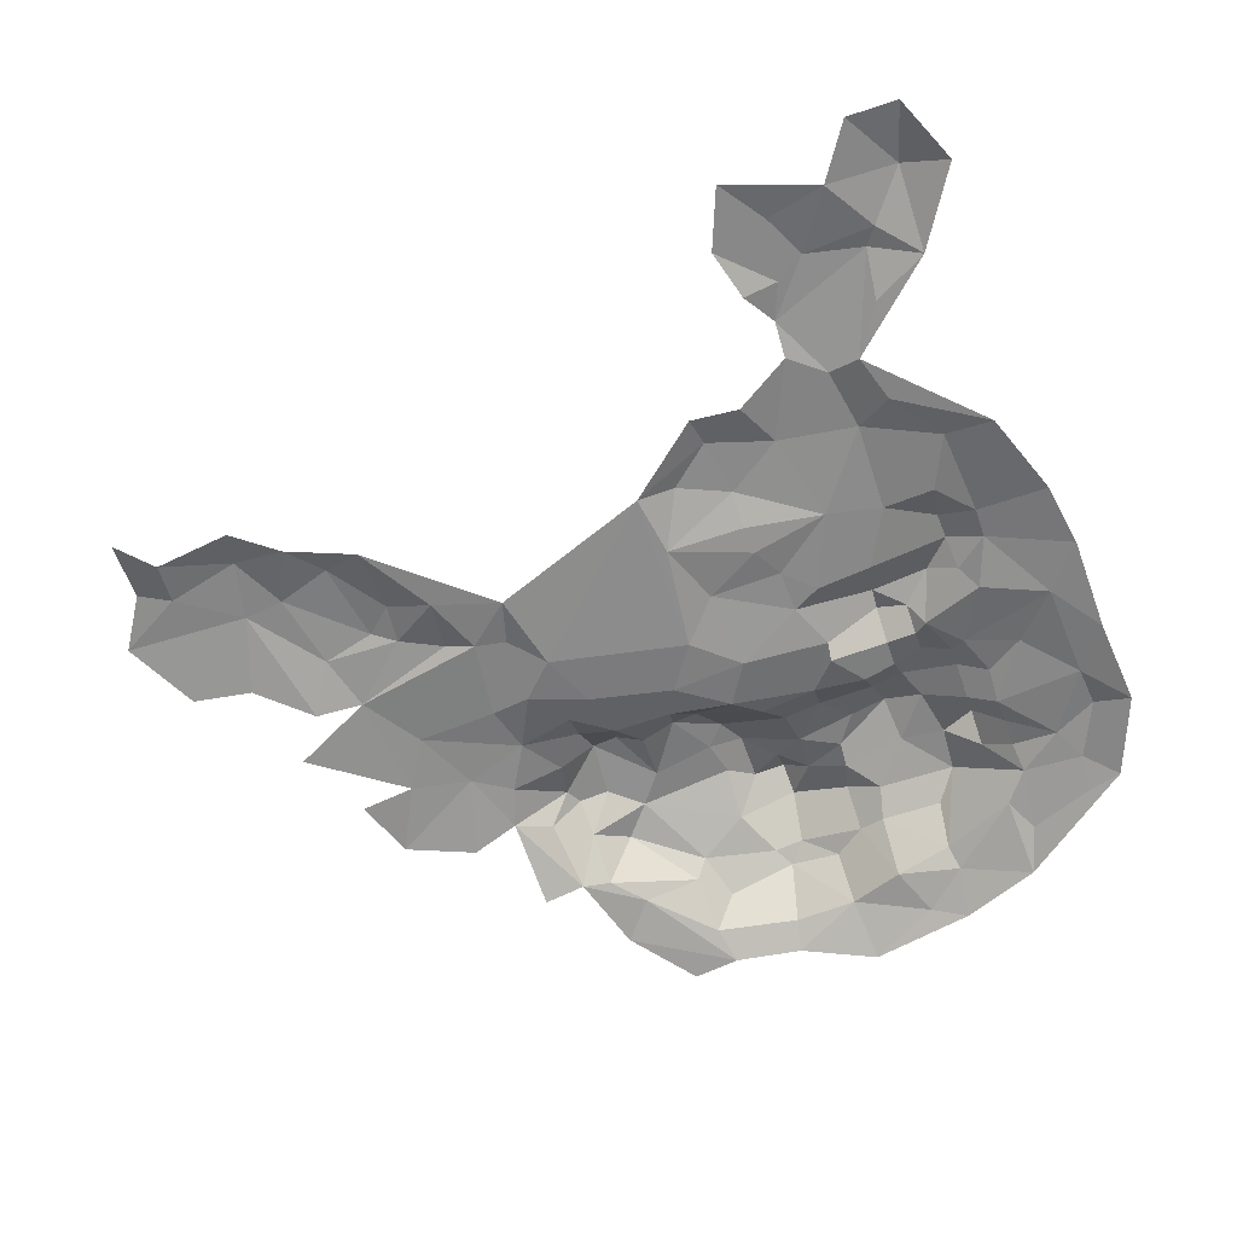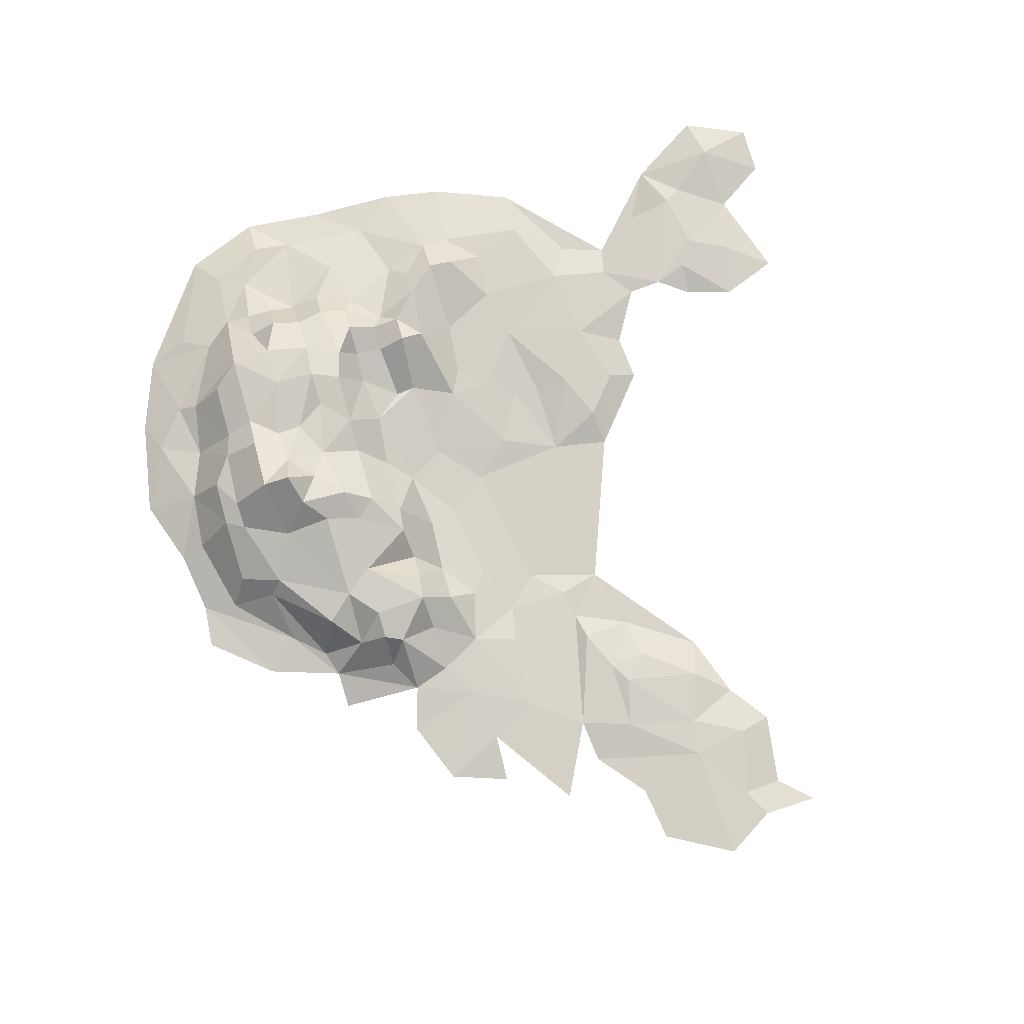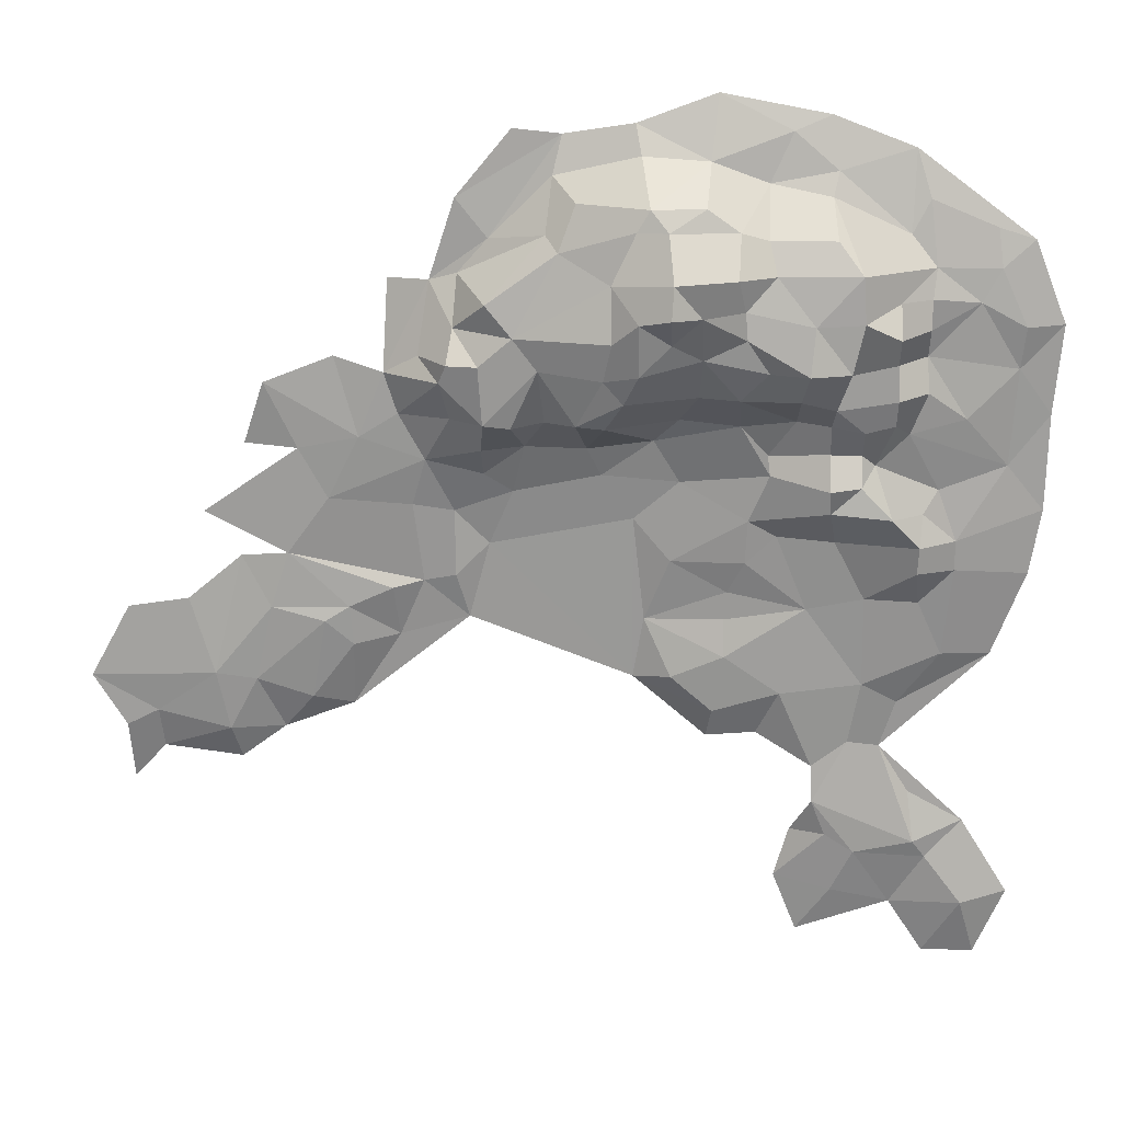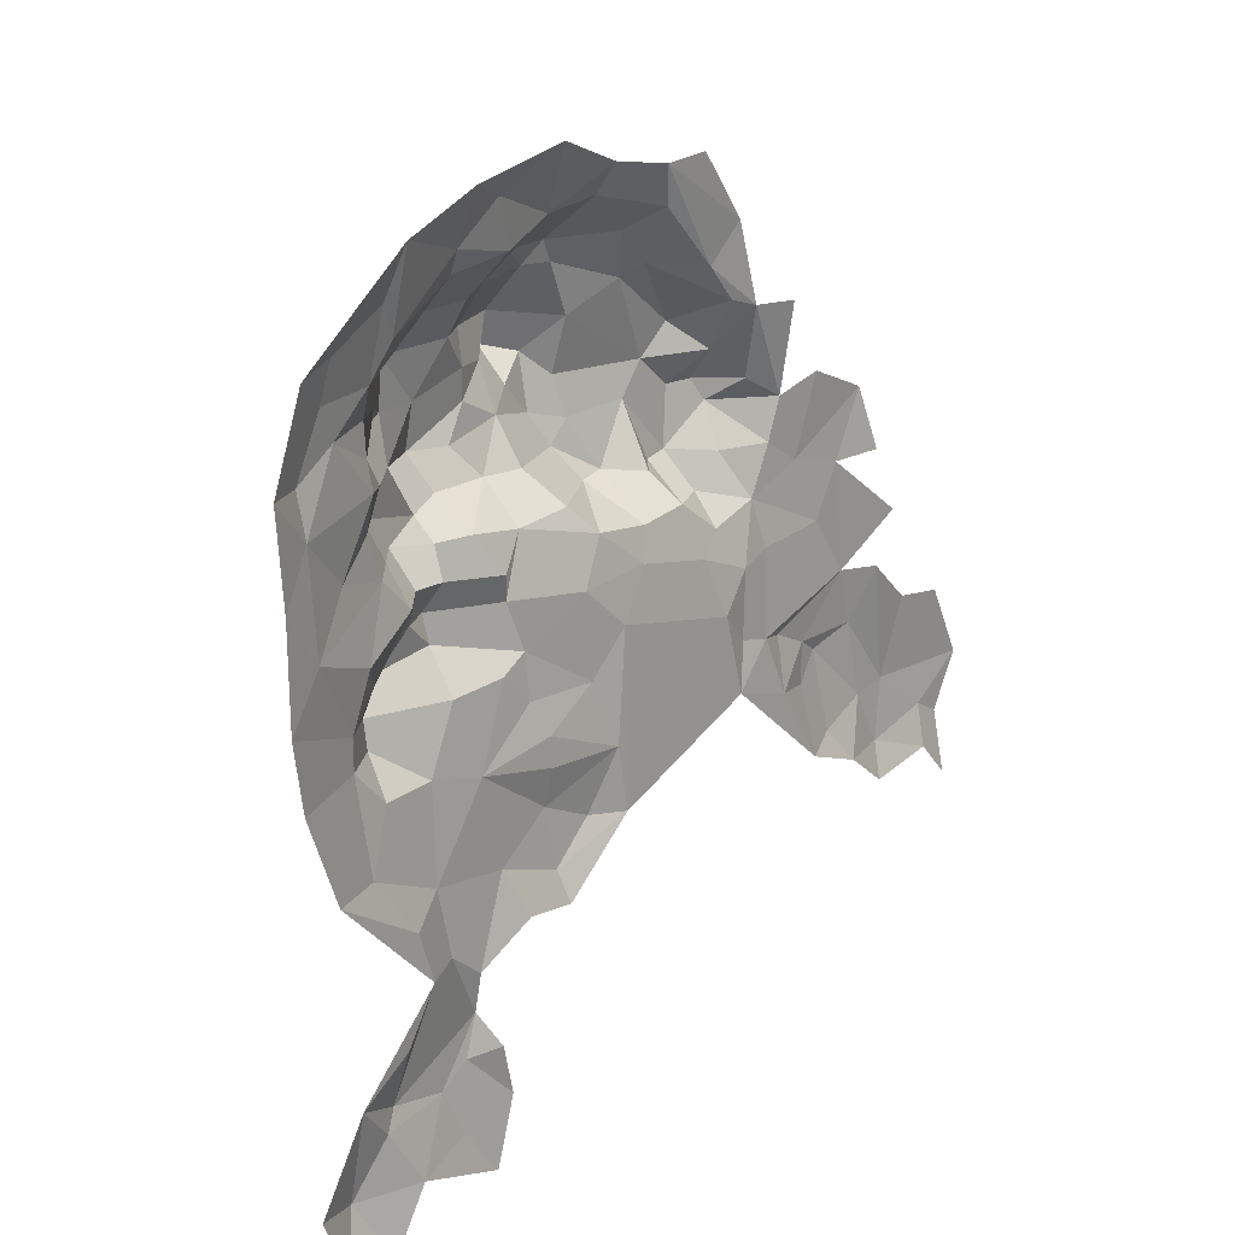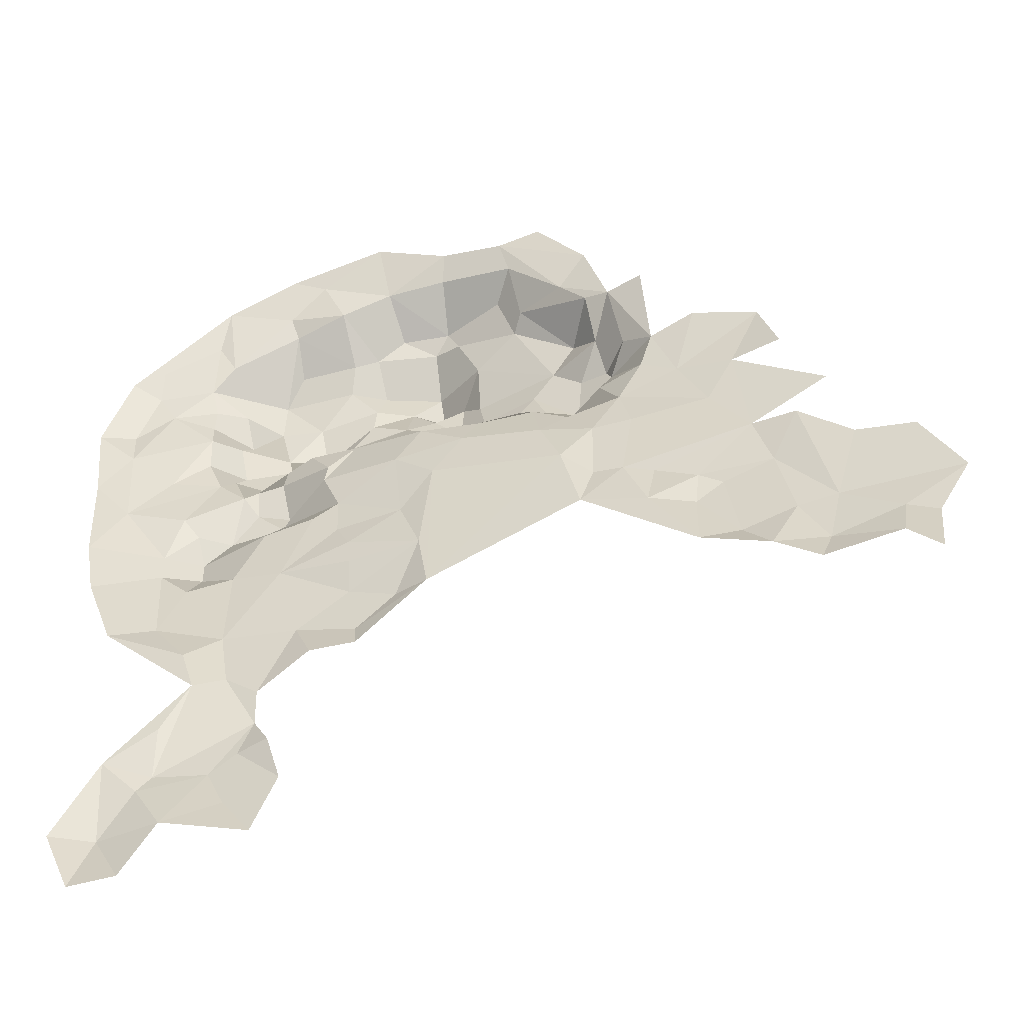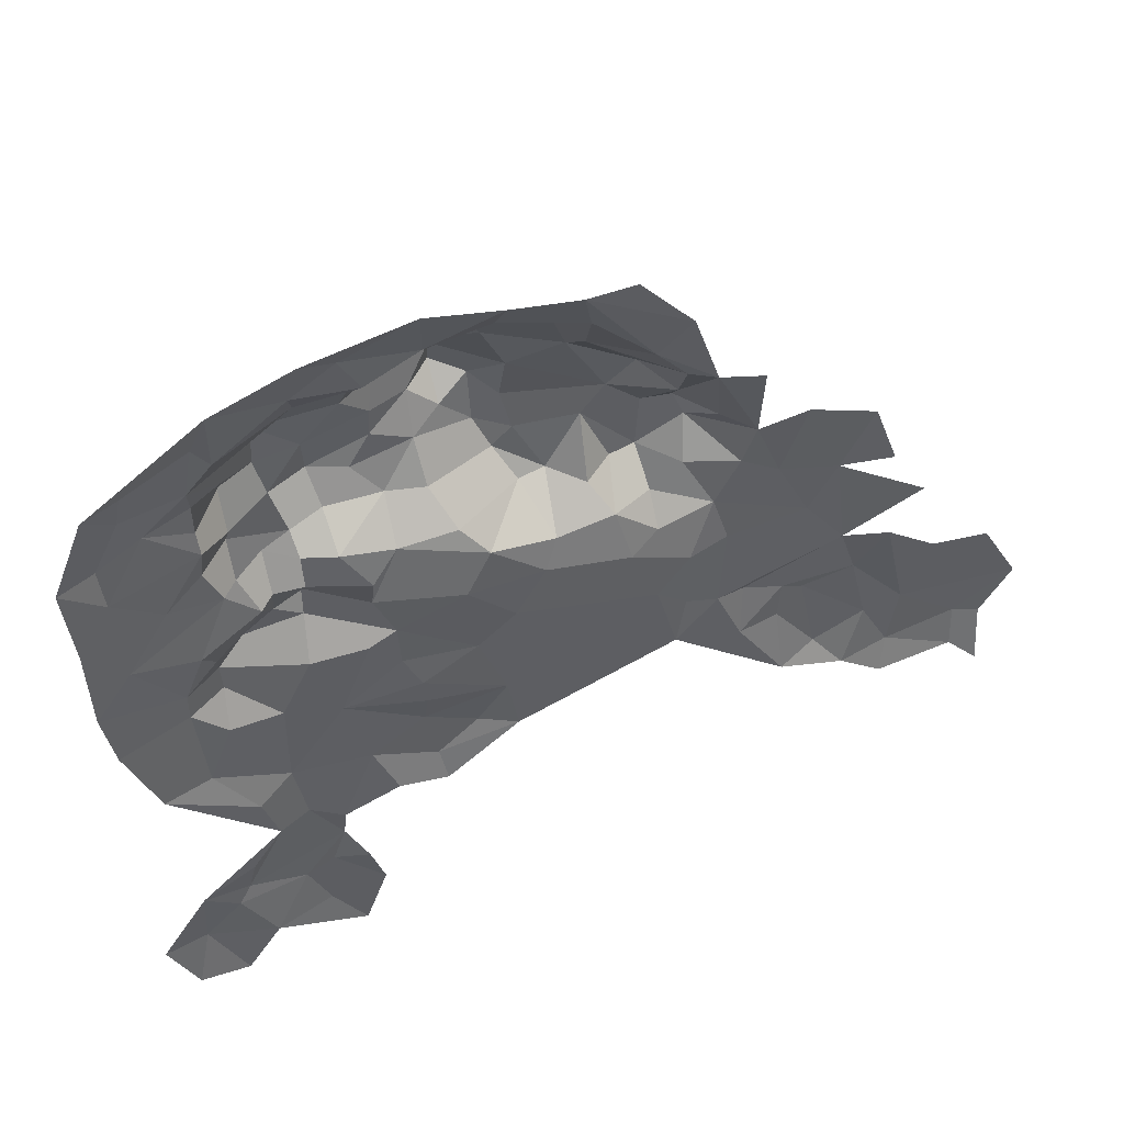
<metadata>
{"format":"obj","ext":"obj","renderer":"f3d","projection":"perspective","resolution":1024,"background":"white","views":[{"elev":-65.2,"azim":-161.2,"up":"+Y"},{"elev":79.0,"azim":74.0,"up":"+Y"},{"elev":19.4,"azim":-176.8,"up":"+Z"},{"elev":18.5,"azim":-51.3,"up":"+Z"},{"elev":-47.4,"azim":18.7,"up":"+Z"},{"elev":50.7,"azim":-19.6,"up":"+Z"}]}
</metadata>
<code>
g Plane
v -7.162 0.1064 7.162
v -3.576 0.1198 4.072
v -3.5 0.1254 3.255
v -3.282 0.1265 4.828
v -2.992 0.2428 4.594
v -3.23 0.2612 4.073
v -3.191 0.2117 3.688
v -3.479 0.1345 2.362
v -3.376 0.1393 1.762
v -3.353 0.1353 -1.428
v -2.95 0.1697 4.939
v -2.697 0.3173 2.114
v -3.077 0.1222 0.9725
v -2.905 0.1258 -0.7085
v -3.072 0.1372 -2.066
v -2.35 0.2385 5.197
v -2.822 0.297 4.299
v -2.739 0.3303 3.255
v -3.133 0.1907 2.793
v -2.697 0.3162 1.839
v -2.919 0.2677 -1.508
v -2.586 0.1342 -2.07
v -2.387 0.4236 4.354
v -2.387 0.4015 4.073
v -2.369 0.3637 3.831
v -2.387 0.4267 3.511
v -2.235 0.4304 3.139
v -2.522 0.295 2.589
v -2.387 0.3958 2.387
v -2.387 0.3021 1.518
v -2.618 0.2319 0.9985
v -2.387 0.1414 -0.4213
v -2.446 0.2583 -0.8892
v -2.566 0.2089 -1.06
v -2.218 0.1272 5.62
v -2.189 0.3122 4.903
v -2.419 0.3315 4.615
v -2.107 0.5894 4.354
v -2.107 0.7997 4.073
v -2.107 0.5528 3.792
v -2.107 0.73 3.511
v -2.107 0.5114 3.23
v -1.944 0.4234 2.847
v -2.107 0.602 2.387
v -2.361 0.5394 2.109
v -2.348 0.5145 1.858
v -1.899 0.3058 1.54
v -2.244 0.1467 0.4831
v -2.099 0.1332 0.03505
v -1.792 0.843 4.222
v -1.826 0.7486 3.23
v -1.826 0.489 2.949
v -1.826 0.5609 2.668
v -1.91 0.2648 0.6914
v -1.802 0.2257 0.1014
v -1.893 0.2715 -1.002
v -2.252 0.1353 -1.563
v -1.487 0.1348 5.898
v -1.545 0.705 4.915
v -1.765 0.8316 4.636
v -1.691 0.8664 3.783
v -1.576 0.7243 3.422
v -1.545 0.5568 3.23
v -1.545 0.4749 2.949
v -1.545 0.6962 2.668
v -1.561 0.6089 2.44
v -1.616 0.3323 2.087
v -1.62 0.2612 -0.831
v -1.692 0.2231 -1.417
v -1.55 0.2755 5.438
v -1.501 0.3846 5.231
v -1.368 0.9094 4.208
v -1.327 1.025 3.796
v -1.264 0.7983 3.511
v -1.379 0.2678 1.418
v -1.474 0.2297 -0.149
v -1.488 0.2808 -0.4876
v -1.293 0.1696 -0.8186
v -1.378 0.1666 -1.858
v -1.158 0.2217 5.767
v -0.9563 0.3111 5.329
v -0.9575 0.7242 4.918
v -1.029 0.8512 4.632
v -0.9831 0.9031 3.792
v -1.239 0.4508 3.245
v -0.997 0.3382 2.897
v -1.093 0.2973 2.122
v -1.158 0.2805 0.5887
v -0.9528 0.1633 0.156
v -1.155 0.1957 -1.285
v -0.7131 0.784 4.991
v -0.7022 1.048 4.634
v -0.7645 0.9504 4.344
v -0.7857 0.9349 4.09
v -0.7319 0.7876 3.516
v -0.7502 0.4209 3.183
v -1.023 0.3231 2.697
v -0.8371 0.3021 2.26
v -0.8155 0.2761 1.85
v -0.4502 0.3609 5.522
v -0.4213 0.785 5.196
v -0.4021 1.104 4.316
v -0.6581 0.2052 1.546
v -0.6294 0.2027 1.279
v -0.644 0.2824 0.9378
v -0.5432 0.2521 0.3909
v -0.491 0.1475 0.108
v -0.5065 0.1514 6.081
v -0.1045 0.9335 5.012
v -0.156 1.255 4.635
v -0.1404 1.354 4.354
v -0.1404 1.075 4.073
v -0.4128 0.9341 3.909
v -0.3763 0.7092 3.521
v -0.208 0.405 3.233
v -0.2157 0.212 2.595
v -0.1389 0.2179 1.84
v -0.158 0.2545 0.7217
v 0.1401 1.175 4.27
v 0.1404 1.089 3.792
v 0.02114 0.2689 2.995
v 0.09404 0.1417 1.252
v 0.2059 0.2564 5.829
v 0.1472 0.4049 5.57
v 0.05688 0.8444 5.196
v 0.1714 0.8712 5.004
v 0.3882 0.9026 4.545
v 0.2718 0.9678 3.514
v 0.4402 0.7788 3.234
v 0.1927 0.1274 0.6789
v 0.7022 0.6078 5.196
v 0.3718 1.034 4.062
v 0.4504 0.9529 3.714
v 0.692 0.8093 3.267
v 0.6162 0.2941 2.919
v 0.4908 0.2024 2.645
v 0.2009 0.1604 2.224
v 0.8395 0.2531 5.731
v 0.9209 0.324 5.381
v 0.8502 0.74 4.787
v 0.9831 0.5481 3.23
v 0.9678 0.5807 4.909
v 1.241 0.8395 4.056
v 1.022 0.85 3.77
v 1.264 0.7831 3.23
v 1.17 0.3505 2.95
v 1.278 0.234 5.771
v 1.485 0.3292 4.825
v 1.484 0.775 4.333
v 1.545 0.8194 3.792
v 1.507 0.8117 3.262
v 1.545 0.5191 2.949
v 1.545 0.2936 2.668
v 1.285 0.2129 2.484
v 1.507 0.1414 1.959
v 1.778 0.2614 5.168
v 1.759 0.3191 4.514
v 1.783 0.559 4.075
v 1.826 0.7844 3.792
v 1.826 0.4911 3.23
v 1.82 0.1918 2.283
v 1.811 0.2003 1.662
v 1.697 0.1267 1.241
v -7.162 0.1067 -7.162
v 2.014 0.2629 4.436
v 2.107 0.434 3.792
v 1.9 0.6984 3.609
v 2.393 0.1565 4.431
v 2.428 0.3139 3.601
v 2.303 0.3312 3.228
v 2.066 0.3205 2.799
v 2.193 0.259 2.355
v 2.107 0.178 1.601
v 2.387 0.2605 1.545
v 2.338 0.1433 1.059
v 2.792 0.2906 1.365
v 2.789 0.1219 0.3525
v 2.664 0.3185 2.999
v 2.957 0.2819 2.407
v 2.759 0.272 0.9908
v 2.88 0.2629 3.735
v 3.015 0.3301 1.232
v 3.155 0.2545 0.4581
v 3.522 0.2642 3.479
v 3.509 0.3054 1.354
v 3.436 0.1571 0.1173
v 3.717 0.1942 2.895
v 3.222 0.2786 2.875
v 3.343 0.2782 1.875
v 3.783 0.2105 1.822
v 3.671 0.2908 0.6365
v 4.102 0.2595 2.257
v 4.054 0.3077 0.6895
v 3.857 0.1561 -0.1993
v 4.284 0.2529 1.408
v 3.938 0.2707 0.1249
v 4.62 0.2577 0.2902
v 4.589 0.1657 -0.1031
v 4.845 0.2643 1.323
v 4.915 0.269 0.1404
v 4.895 0.1411 -0.4357
v 5.22 0.2735 0.636
f 2 7 3
f 19 8 3
f 17 6 5
f 10 21 15
f 37 17 5
f 17 25 7
f 25 18 7
f 28 12 19
f 34 21 14
f 22 15 21
f 36 37 16
f 18 27 19
f 33 34 14
f 34 57 21
f 57 22 21
f 27 43 28
f 44 45 29
f 46 47 30
f 31 54 48
f 33 56 34
f 70 36 35
f 50 39 38
f 53 44 43
f 56 69 57
f 59 60 71
f 72 61 50
f 75 54 47
f 69 79 57
f 80 70 58
f 73 61 72
f 108 80 58
f 70 81 71
f 95 85 74
f 75 105 88
f 100 81 80
f 91 82 81
f 94 113 84
f 95 96 85
f 85 96 86
f 96 97 86
f 98 99 87
f 104 105 75
f 105 106 88
f 93 102 94
f 97 116 98
f 117 99 98
f 117 103 99
f 118 106 105
f 125 109 101
f 122 104 103
f 104 122 105
f 130 107 106
f 124 125 100
f 125 126 109
f 119 112 111
f 112 120 113
f 116 137 117
f 137 122 117
f 122 130 118
f 133 128 120
f 129 135 121
f 130 122 137
f 126 140 127
f 134 129 128
f 140 149 143
f 144 134 133
f 2 4 5 6
f 139 148 142
f 144 145 141
f 148 157 142
f 151 145 144
f 156 165 148
f 148 165 157
f 158 159 150
f 171 153 152
f 154 161 155
f 155 162 163
f 157 165 158
f 170 171 160
f 171 172 161
f 173 163 162
f 165 169 166
f 166 169 167
f 169 170 167
f 169 178 170
f 171 179 172
f 189 174 173
f 174 176 175
f 181 184 178
f 188 179 178
f 185 182 176
f 183 186 177
f 191 183 182
f 189 190 185
f 191 196 186
f 188 192 189
f 190 195 193
f 197 196 193
f 202 197 193
f 197 198 196
f 9 8 12 20
f 2 6 7
f 3 7 19
f 19 12 8
f 11 5 4
f 6 17 7
f 7 18 19
f 31 13 9 20
f 5 11 16 37
f 14 21 10
f 20 30 31
f 13 31 48
f 13 48 49
f 11 4 35 16
f 46 20 12 45
f 37 23 17
f 17 23 24
f 17 24 25
f 25 26 18
f 26 27 18
f 19 27 28
f 28 29 12
f 29 45 12
f 24 23 38 39
f 20 46 30
f 49 32 14
f 32 33 14
f 35 36 16
f 37 38 23
f 40 25 24 39
f 26 25 40 41
f 42 27 26 41
f 29 28 43 44
f 27 42 43
f 54 31 30 47
f 37 36 71 60
f 49 33 32
f 34 56 57
f 58 70 35
f 38 37 60 50
f 61 40 39 50
f 41 40 61 62
f 51 42 41 62
f 52 43 42 51
f 45 44 66 67
f 52 53 43
f 53 66 44
f 46 45 67 47
f 55 49 48 54
f 33 49 55 77
f 52 51 63 64
f 77 56 33
f 70 71 36
f 60 72 50
f 62 63 51
f 53 52 64 65
f 76 55 54 88
f 53 65 66
f 54 75 88
f 69 56 68 90
f 55 76 77
f 77 68 56
f 60 59 82 83
f 71 82 59
f 74 62 61 73
f 60 83 72
f 63 62 74 85
f 64 63 85 86
f 97 65 64 86
f 66 65 97 98
f 67 66 98 87
f 47 67 87 75
f 94 73 72 93
f 77 78 68
f 68 78 90
f 90 79 69
f 80 81 70
f 71 81 82
f 83 93 72
f 74 73 84 95
f 73 94 84
f 87 99 75
f 99 103 75
f 75 103 104
f 88 89 76
f 83 82 91 92
f 108 100 80
f 107 89 88 106
f 83 92 93
f 84 113 95
f 91 81 100 101
f 92 91 109 110
f 101 109 91
f 102 93 92 110
f 96 95 114 115
f 94 102 113
f 113 114 95
f 97 96 121 116
f 115 121 96
f 127 110 109 126
f 98 116 117
f 108 123 100
f 100 125 101
f 110 111 102
f 102 111 112
f 102 112 113
f 117 122 103
f 105 122 118
f 118 130 106
f 123 124 100
f 119 111 110 127
f 128 114 113 120
f 112 119 120
f 129 115 114 128
f 120 119 132 133
f 115 129 121
f 121 136 116
f 136 137 116
f 119 127 132
f 139 124 123 138
f 121 135 136
f 131 125 124 139
f 140 126 125 131
f 142 140 131 139
f 127 140 143
f 127 143 132
f 133 134 128
f 129 134 135
f 155 130 137
f 133 132 143 144
f 135 134 141 146
f 144 141 134
f 154 136 135 146
f 155 137 136 154
f 151 144 143 150
f 155 163 130
f 138 147 156
f 139 138 148
f 140 142 149
f 141 145 146
f 138 156 148
f 142 157 149
f 149 158 143
f 143 158 150
f 152 146 145 151
f 151 150 159 167
f 146 152 153
f 146 153 154
f 149 157 158
f 152 151 160 171
f 167 160 151
f 154 153 171 161
f 161 162 155
f 166 159 158 165
f 173 162 161 172
f 159 166 167
f 167 170 160
f 163 173 175
f 165 168 169
f 170 178 171
f 173 174 175
f 163 175 177
f 189 173 172 179
f 169 181 178
f 178 179 171
f 189 176 174
f 175 176 180
f 175 180 177
f 176 182 180
f 177 180 183
f 184 188 178
f 189 185 176
f 180 182 183
f 184 187 188
f 188 189 179
f 185 191 182
f 183 191 186
f 185 190 193
f 185 193 191
f 186 196 194
f 202 193 195 199
f 191 193 196
f 196 198 194
f 201 198 197 200
f 197 202 200

</code>
